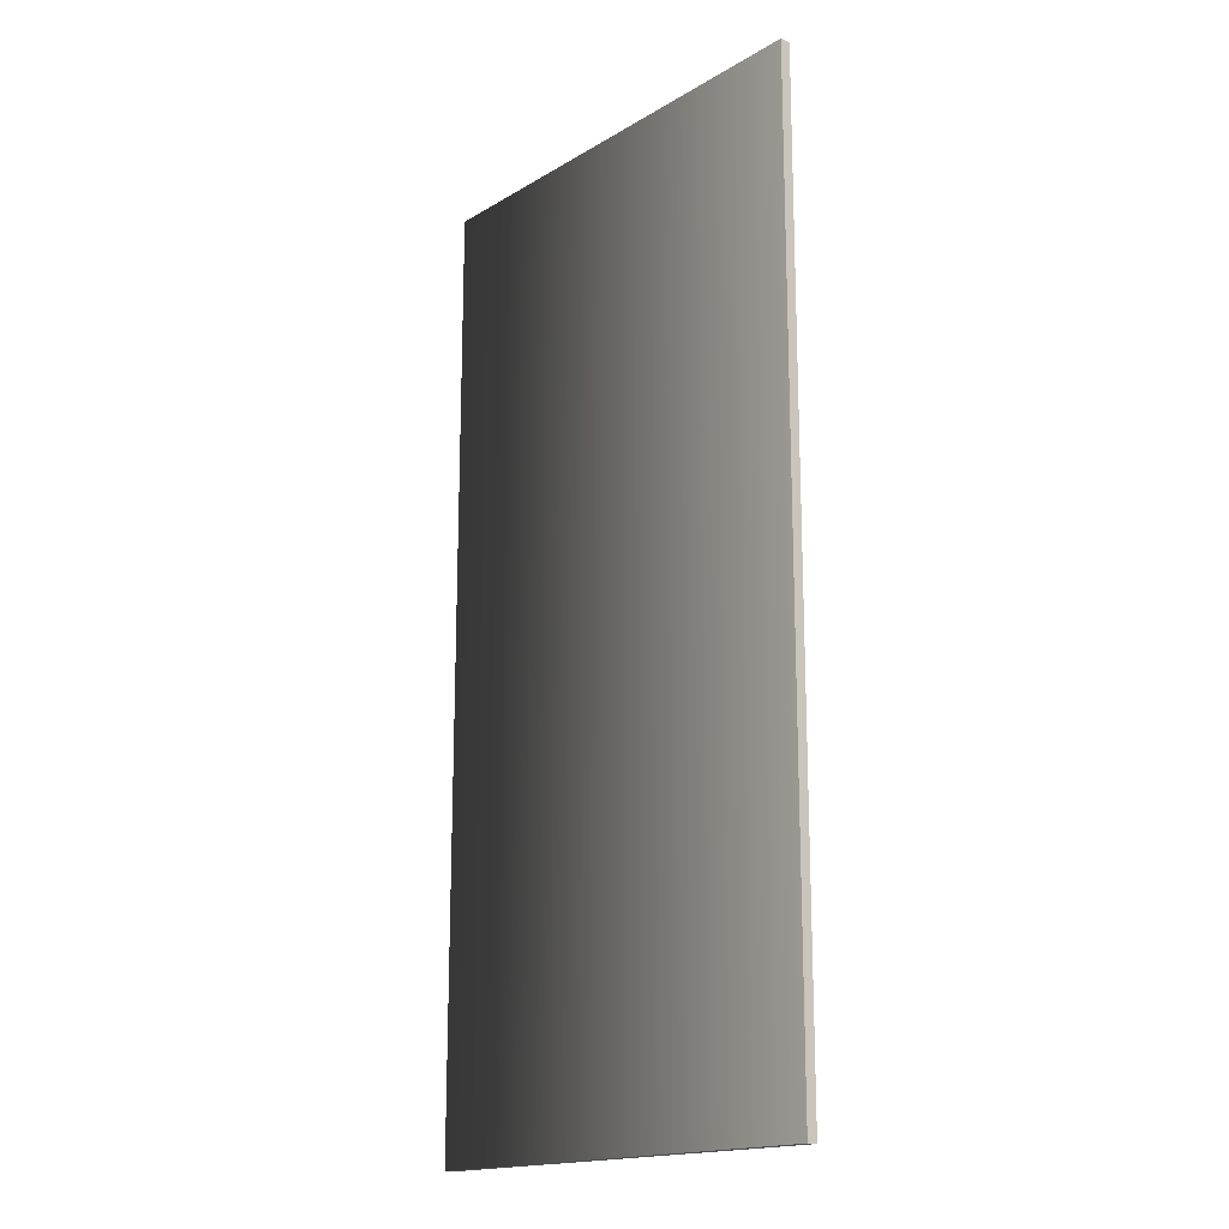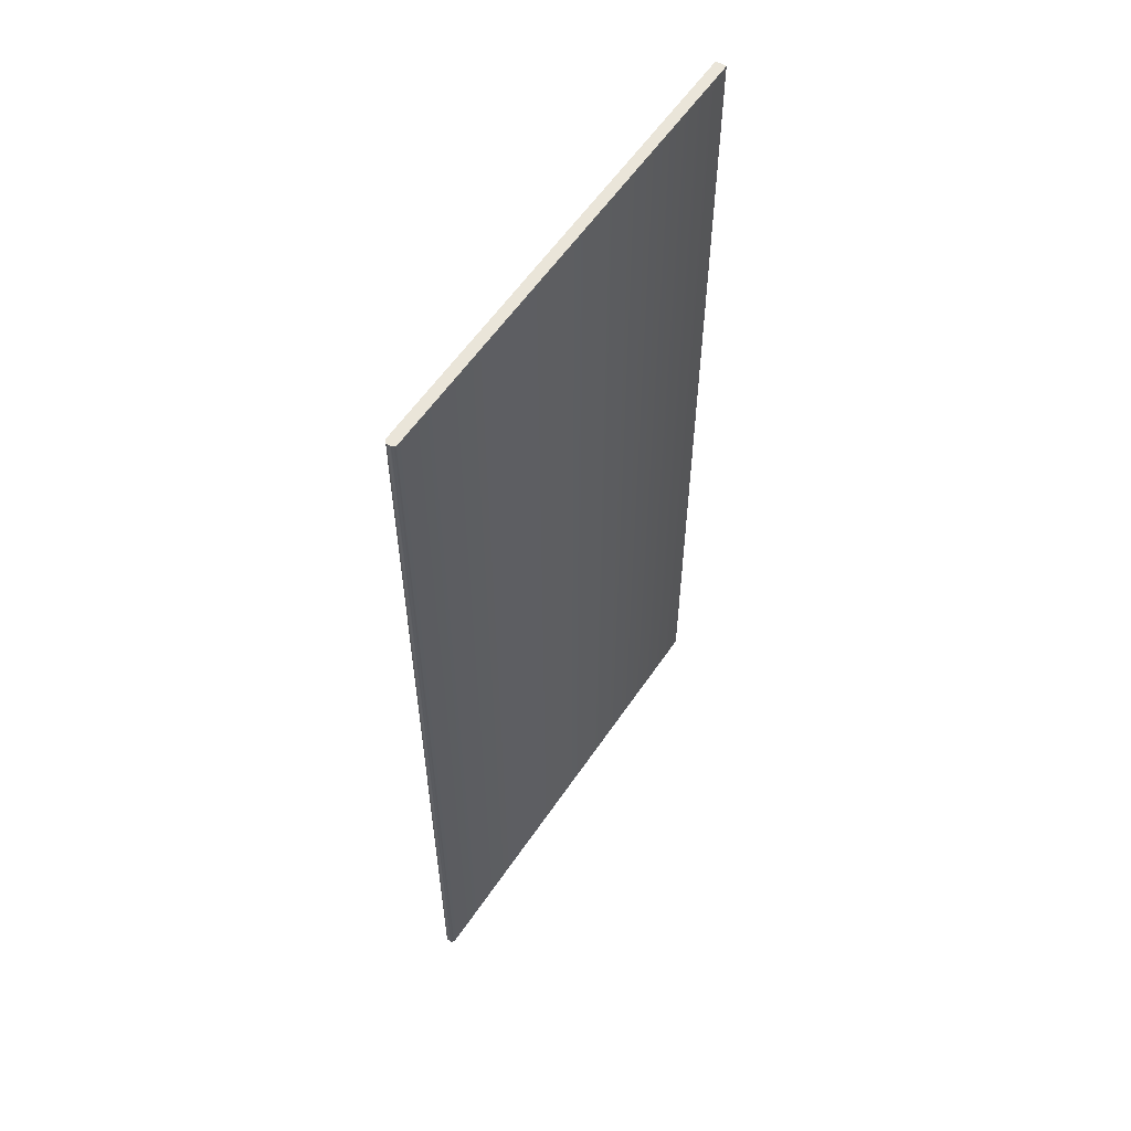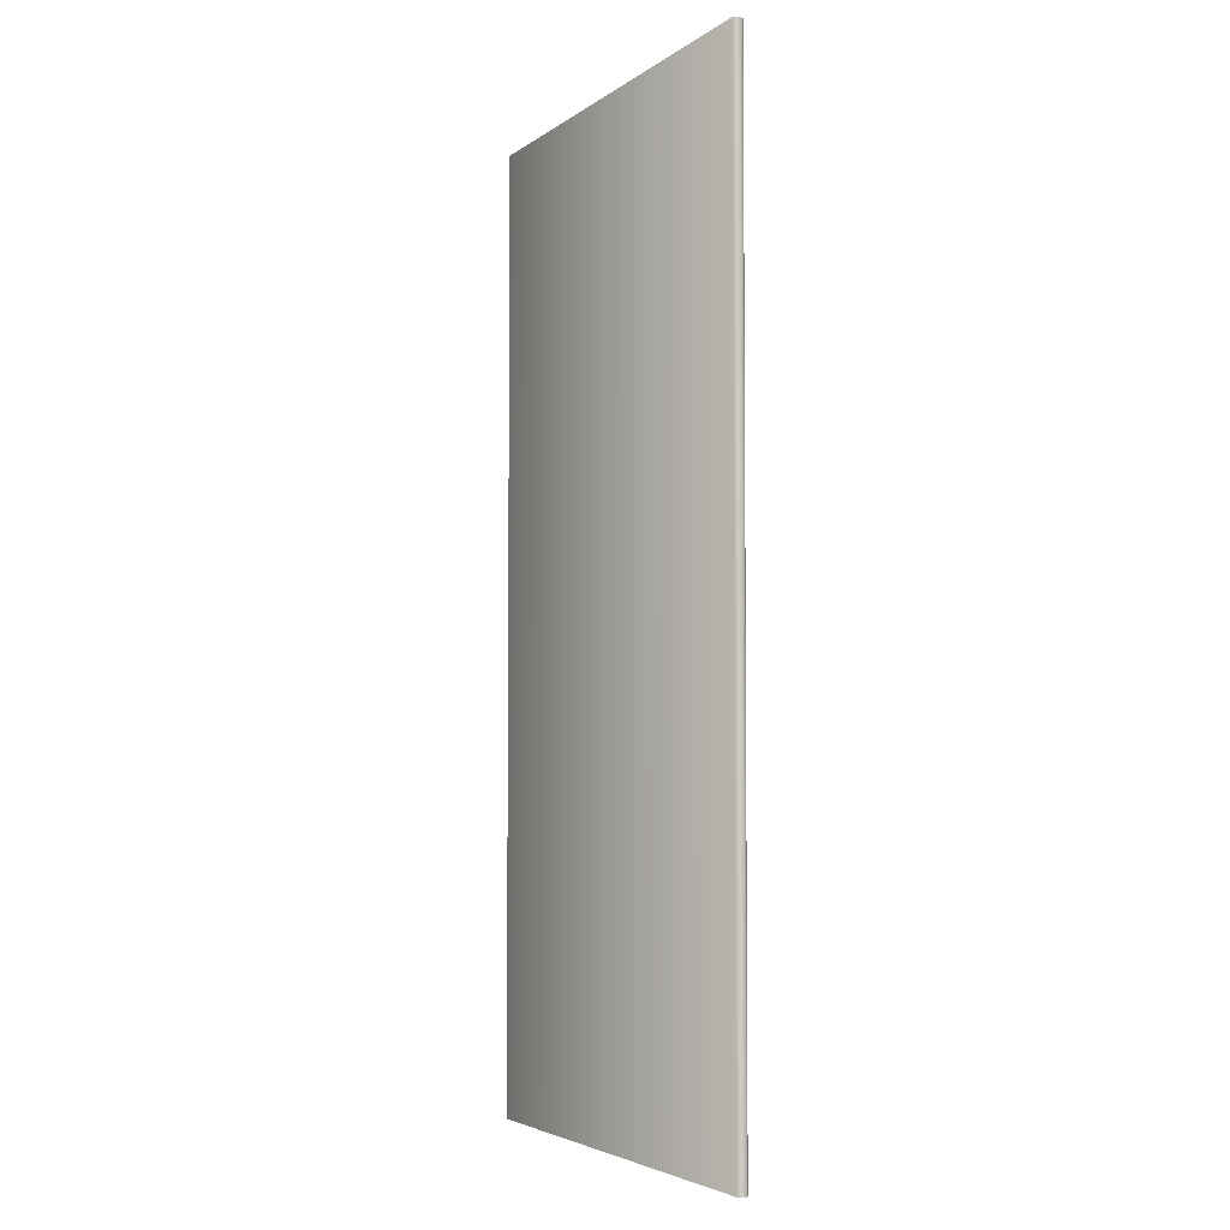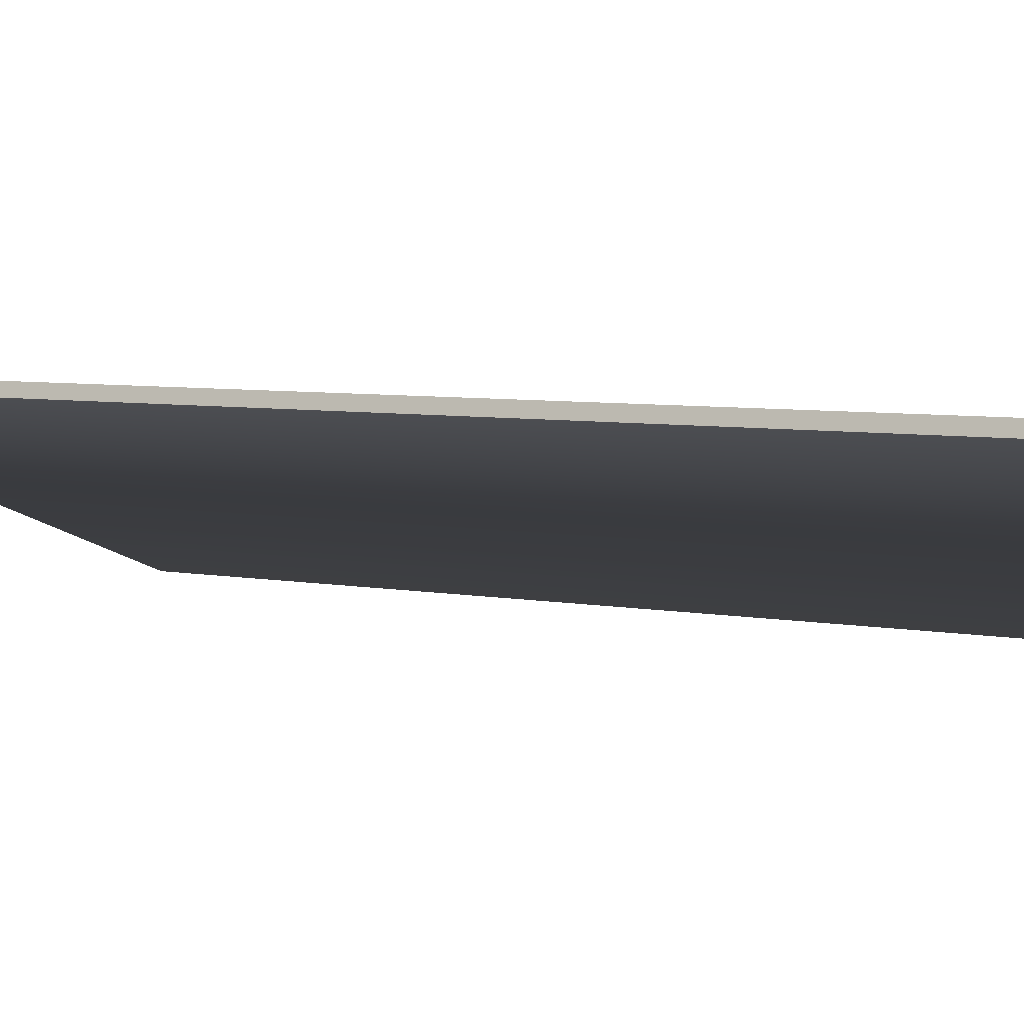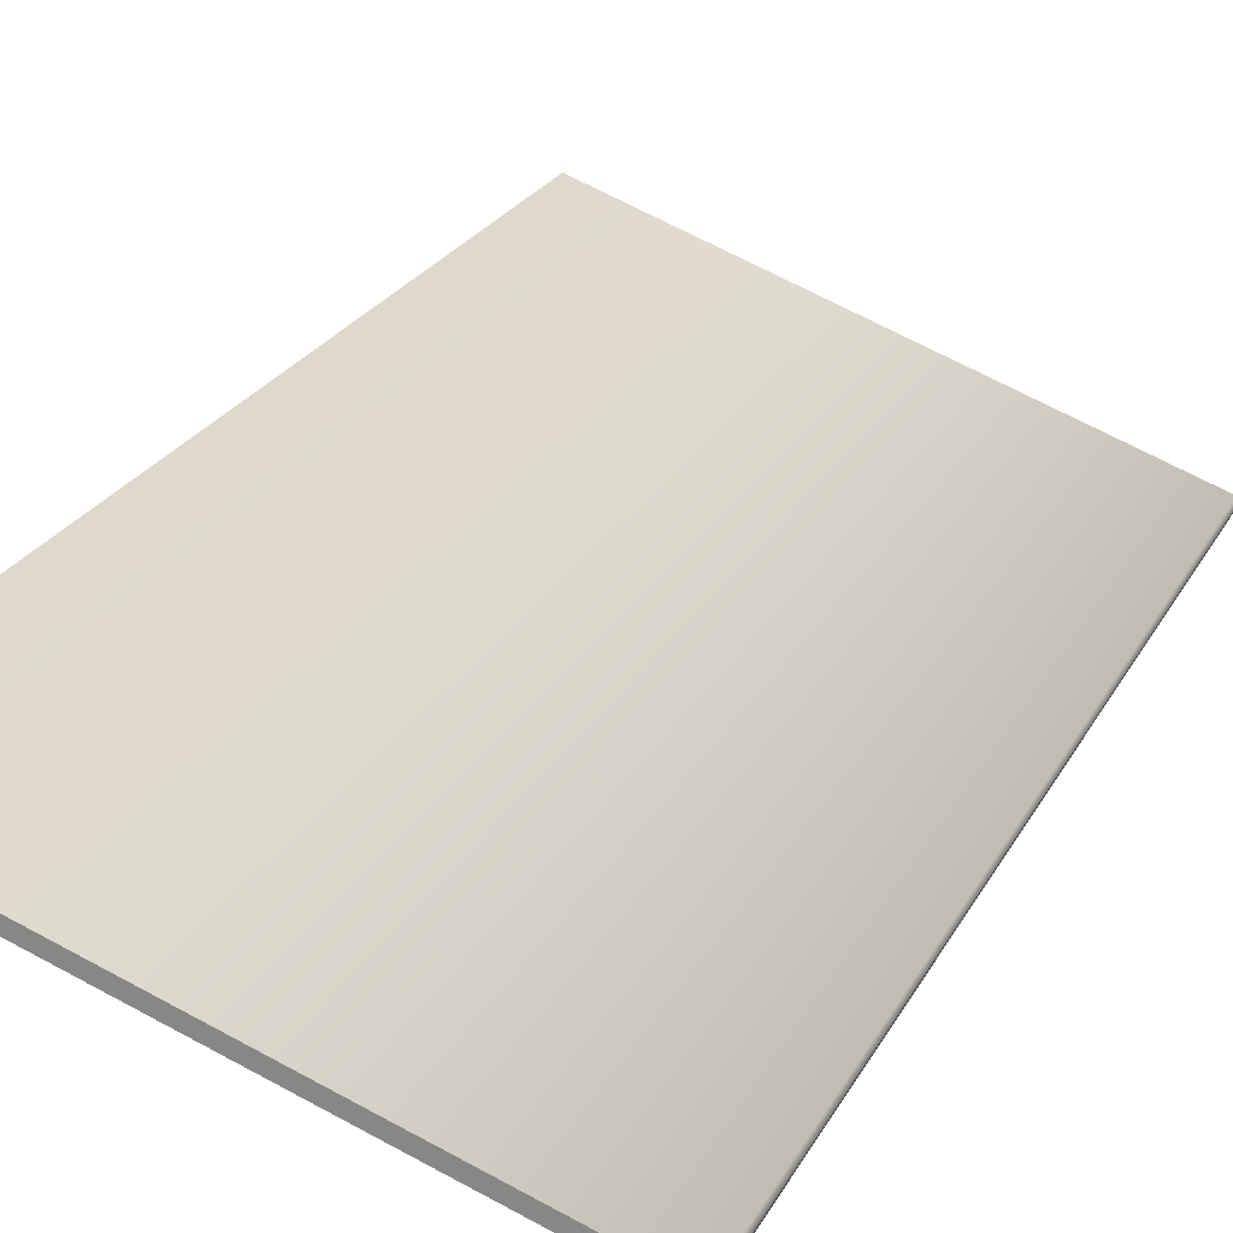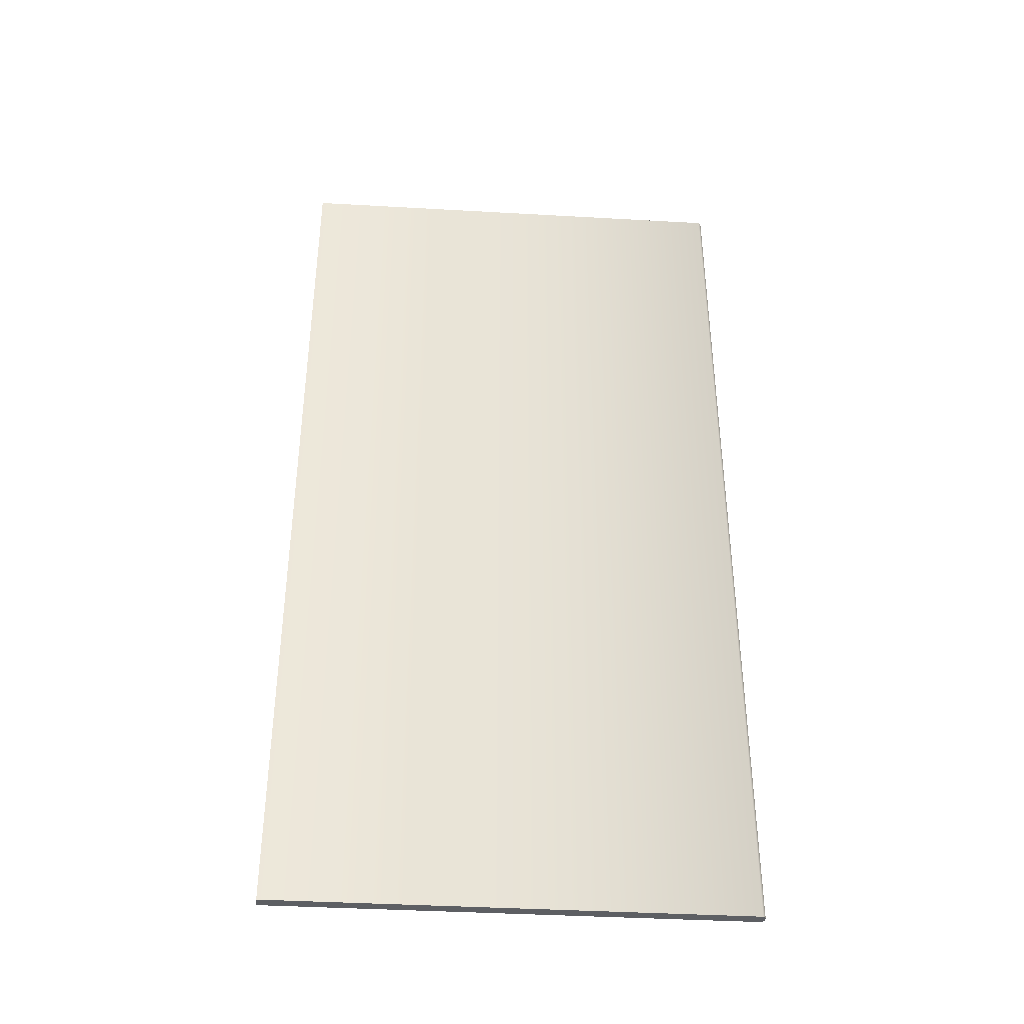
<metadata>
{"format":"obj","ext":"obj","renderer":"f3d","projection":"perspective","resolution":1024,"background":"white","views":[{"elev":-17.0,"azim":-110.6,"up":"+Y"},{"elev":57.8,"azim":143.4,"up":"+Y"},{"elev":-4.1,"azim":84.1,"up":"+Y"},{"elev":4.9,"azim":-54.9,"up":"+Z"},{"elev":22.6,"azim":20.9,"up":"+Z"},{"elev":-39.8,"azim":15.7,"up":"+Y"}]}
</metadata>
<code>
o Box_16_FlapInner_1
v -0.2837 -0.1214 0.1424
v -0.2837 0.1247 0.1424
v -0.2828 -0.1214 0.145
v -0.2828 0.1247 0.145
v -0.1692 -0.1214 0.1035
v -0.1696 -0.1214 0.1044
v -0.1692 0.1247 0.1035
v -0.1696 0.1247 0.1044
v -0.1696 -0.1214 0.1022
v -0.1705 -0.1214 0.1018
v -0.1696 0.1247 0.1022
v -0.1705 0.1247 0.1018
f 1 2 4 3
f 5 6 8 7
f 6 5 9 10
f 7 8 12 11
f 10 9 11 12
f 5 7 11 9
f 10 12 2 1
f 3 4 8 6
f 8 4 2 12
f 3 6 10 1

</code>
